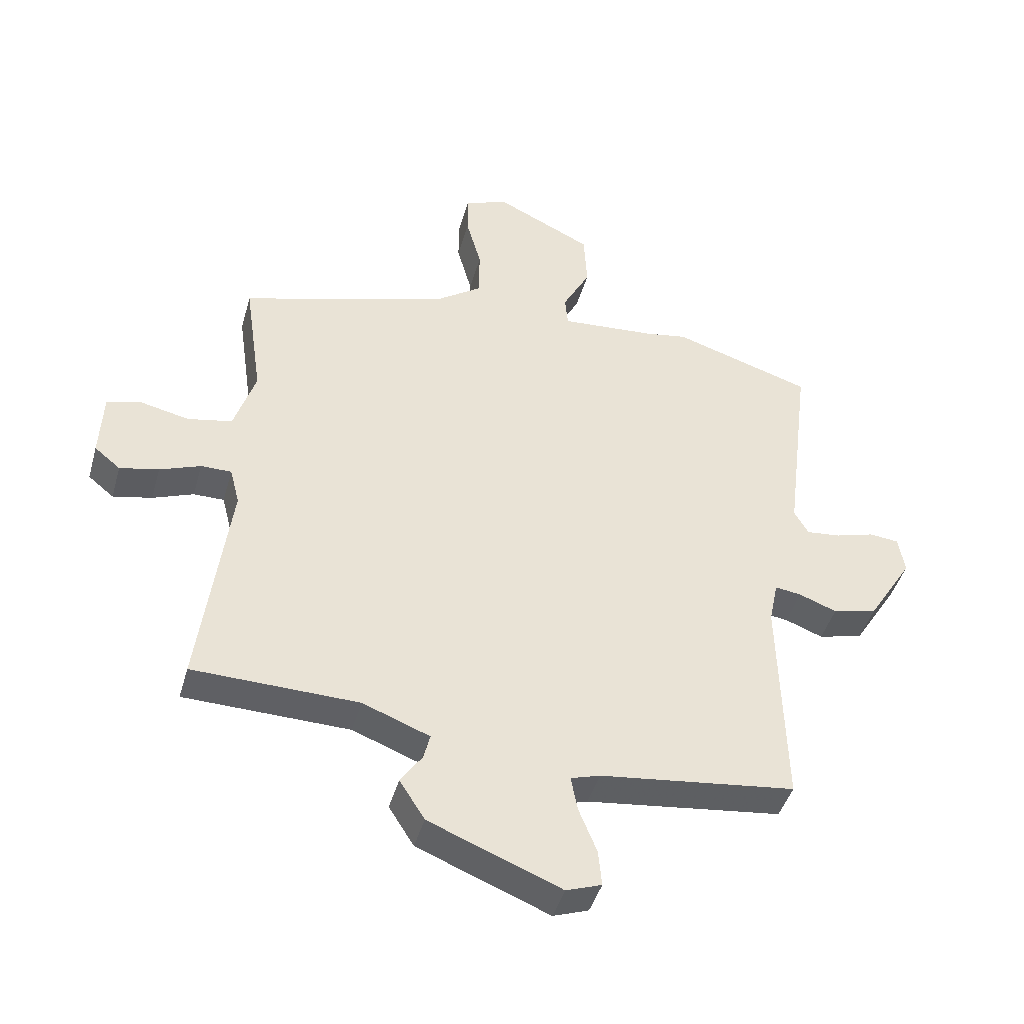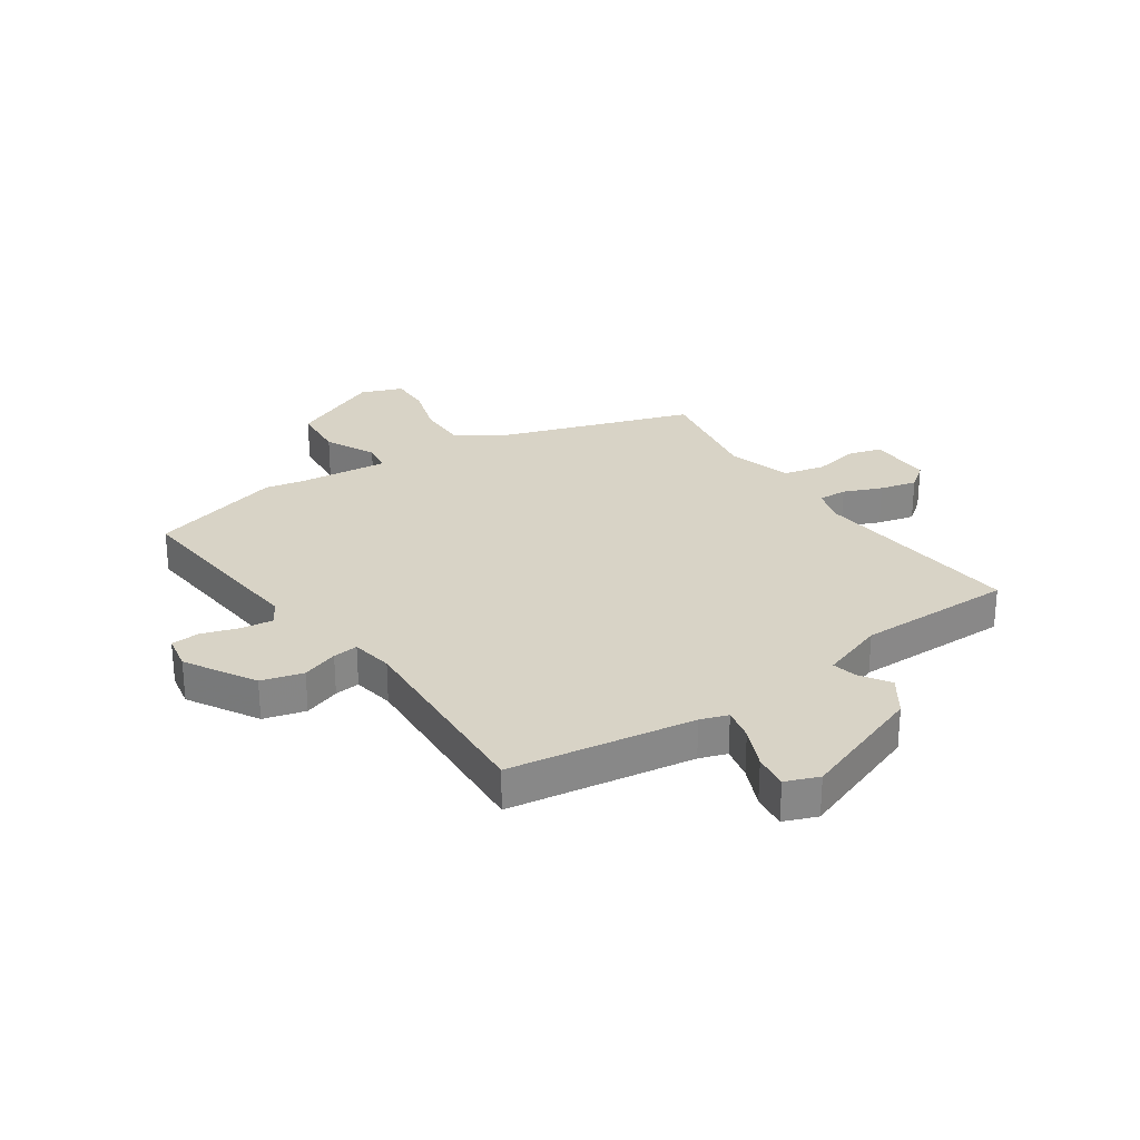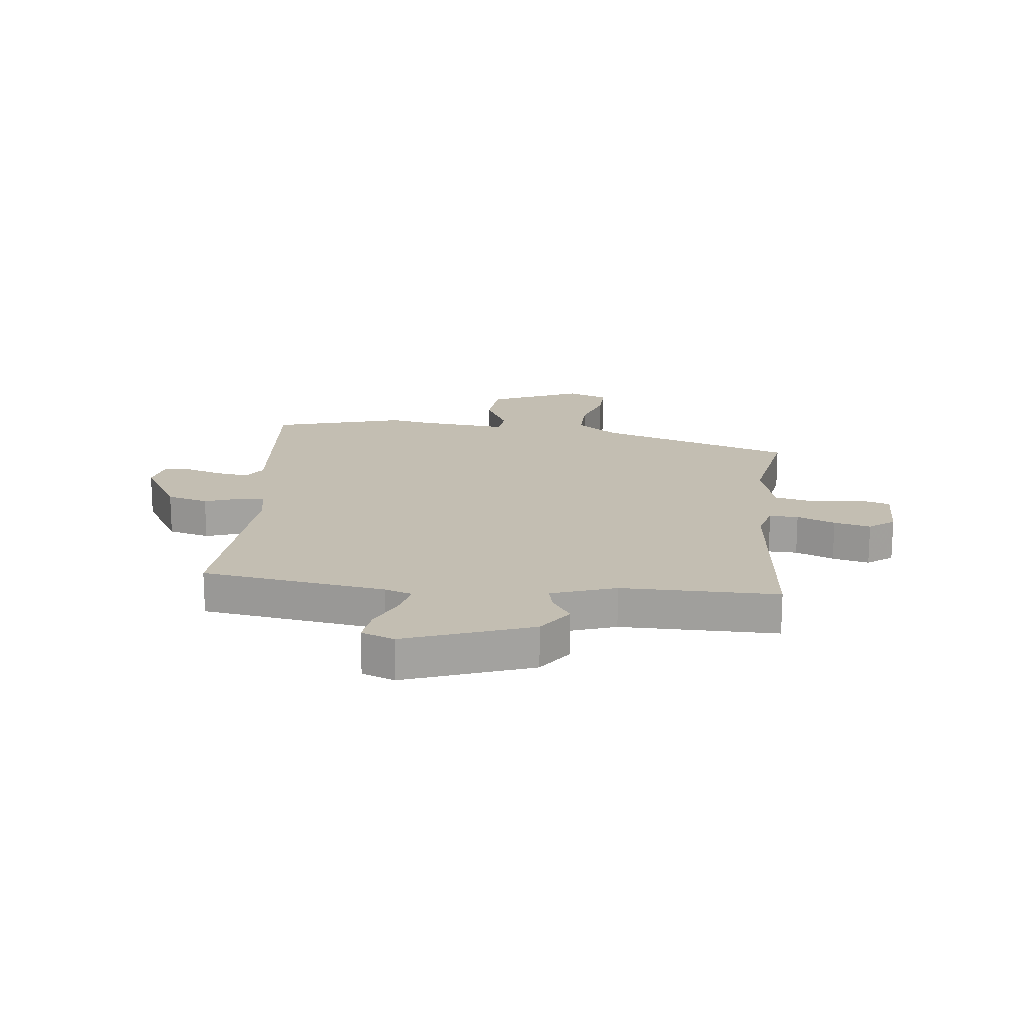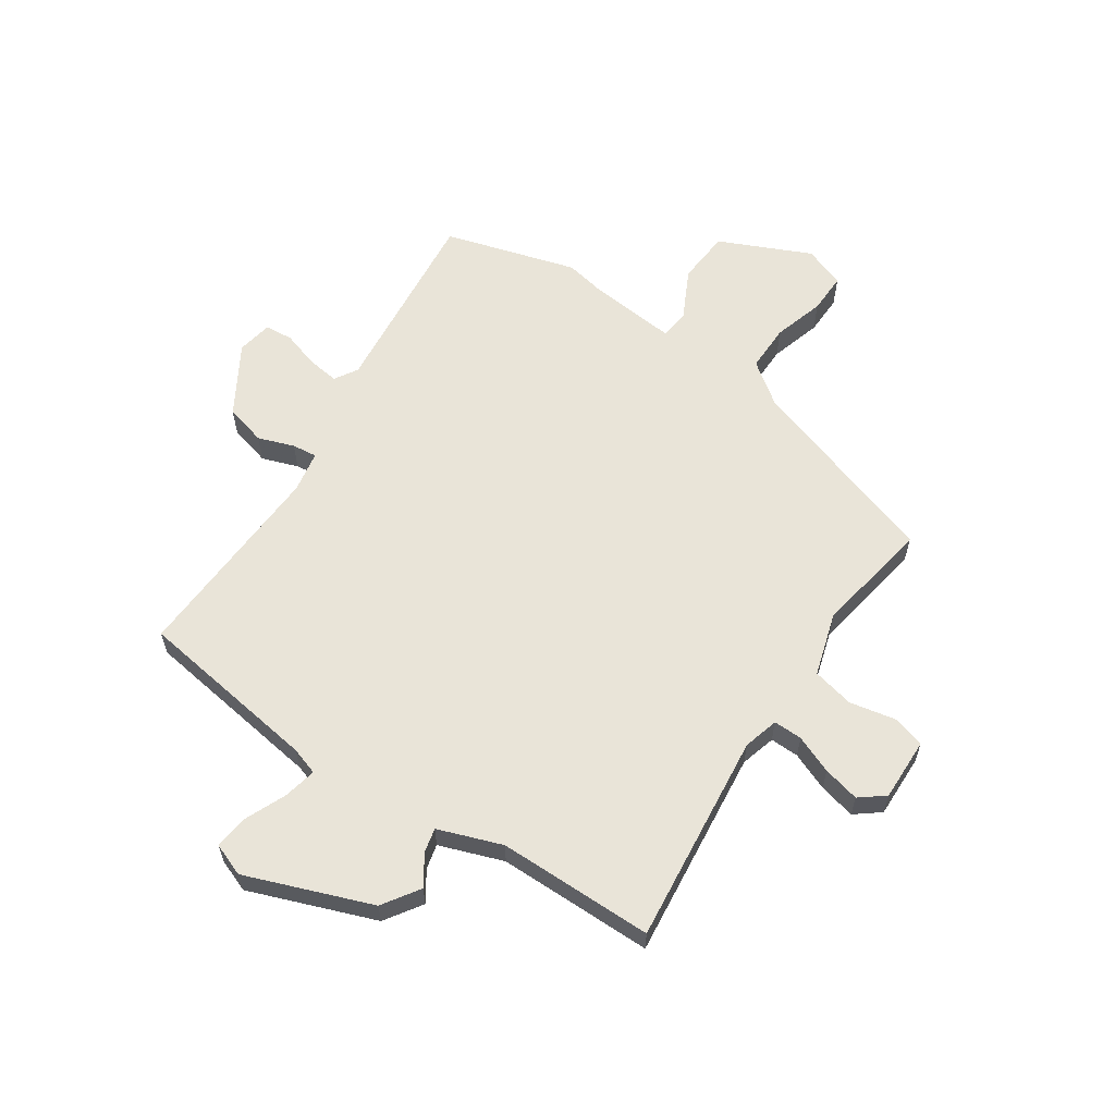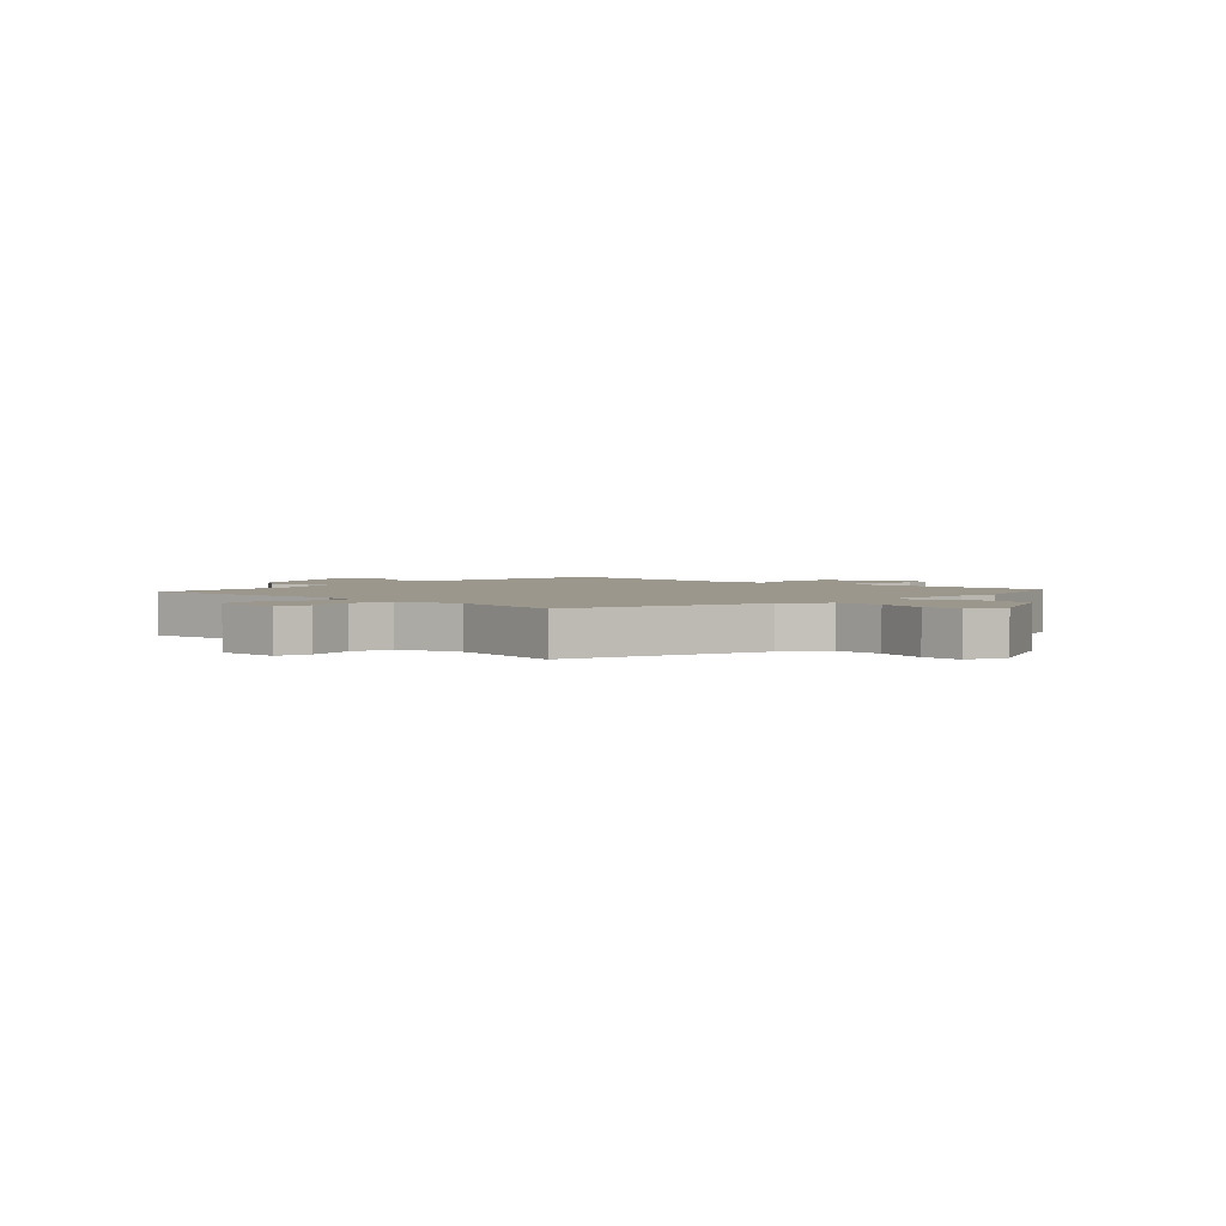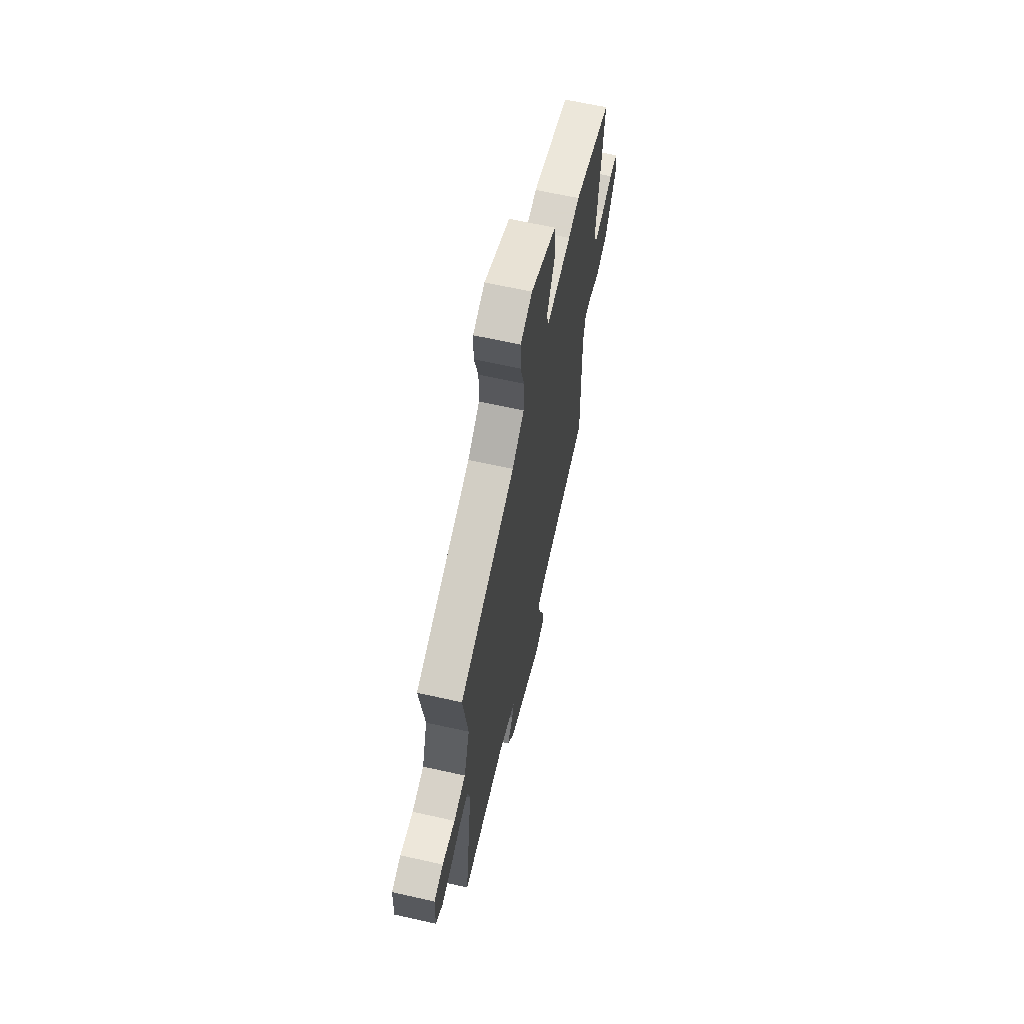
<metadata>
{"format":"obj","ext":"obj","renderer":"f3d","projection":"perspective","resolution":1024,"background":"white","views":[{"elev":-43.8,"azim":-15.5,"up":"+Z"},{"elev":27.8,"azim":147.4,"up":"+Y"},{"elev":17.4,"azim":-171.9,"up":"+Y"},{"elev":60.5,"azim":-144.9,"up":"+Y"},{"elev":2.7,"azim":-45.1,"up":"+Y"},{"elev":64.6,"azim":-77.3,"up":"+Z"}]}
</metadata>
<code>
v 0.479 0.07 -0.5
v 0.152 0.07 -0.54
v 0.103 0.07 -0.555
v 0.114 0.07 -0.613
v 0.144 0.07 -0.687
v 0.15 0.07 -0.748
v 0.091 0.07 -0.769
v -0.129 0.07 -0.681
v -0.171 0.07 -0.615
v -0.135 0.07 -0.563
v -0.124 0.07 -0.52
v -0.236 0.07 -0.477
v -0.512 0.07 -0.47
v -0.463 0.07 -0.096
v -0.479 0.07 -0.033
v -0.53 0.07 -0.033
v -0.598 0.07 -0.059
v -0.663 0.07 -0.073
v -0.706 0.07 -0.038
v -0.701 0.07 0.074
v -0.643 0.07 0.089
v -0.562 0.07 0.071
v -0.488 0.07 0.086
v -0.452 0.07 0.197
v -0.482 0.07 0.405
v -0.132 0.07 0.511
v -0.057 0.07 0.564
v -0.056 0.07 0.648
v -0.081 0.07 0.739
v -0.081 0.07 0.81
v -0.007 0.07 0.836
v 0.153 0.07 0.759
v 0.158 0.07 0.663
v 0.112 0.07 0.576
v 0.117 0.07 0.524
v 0.277 0.07 0.536
v 0.346 0.07 0.548
v 0.578 0.07 0.475
v 0.535 0.07 0.131
v 0.559 0.07 0.09
v 0.616 0.07 0.096
v 0.681 0.07 0.115
v 0.731 0.07 0.11
v 0.741 0.07 0.047
v 0.666 0.07 -0.073
v 0.592 0.07 -0.091
v 0.529 0.07 -0.067
v 0.485 0.07 -0.061
v 0.47 0.07 -0.134
v 0.479 0 -0.5
v 0.152 0 -0.54
v 0.103 0 -0.555
v 0.114 0 -0.613
v 0.144 0 -0.687
v 0.15 0 -0.748
v 0.091 0 -0.769
v -0.129 0 -0.681
v -0.171 0 -0.615
v -0.135 0 -0.563
v -0.124 0 -0.52
v -0.236 0 -0.477
v -0.512 0 -0.47
v -0.463 0 -0.096
v -0.479 0 -0.033
v -0.53 0 -0.033
v -0.598 0 -0.059
v -0.663 0 -0.073
v -0.706 0 -0.038
v -0.701 0 0.074
v -0.643 0 0.089
v -0.562 0 0.071
v -0.488 0 0.086
v -0.452 0 0.197
v -0.482 0 0.405
v -0.132 0 0.511
v -0.057 0 0.564
v -0.056 0 0.648
v -0.081 0 0.739
v -0.081 0 0.81
v -0.007 0 0.836
v 0.153 0 0.759
v 0.158 0 0.663
v 0.112 0 0.576
v 0.117 0 0.524
v 0.277 0 0.536
v 0.346 0 0.548
v 0.578 0 0.475
v 0.535 0 0.131
v 0.559 0 0.09
v 0.616 0 0.096
v 0.681 0 0.115
v 0.731 0 0.11
v 0.741 0 0.047
v 0.666 0 -0.073
v 0.592 0 -0.091
v 0.529 0 -0.067
v 0.485 0 -0.061
v 0.47 0 -0.134
f 45 46 47
f 44 45 47
f 43 44 47
f 42 43 47
f 41 42 47
f 40 41 47 48
f 39 40 48
f 38 39 48
f 37 38 48
f 36 37 48
f 35 36 48 49
f 32 33 34
f 31 32 34
f 30 31 34
f 29 30 34
f 28 29 34
f 27 28 34 35
f 49 1 2
f 35 49 2
f 27 35 2
f 26 27 2
f 20 21 22
f 19 20 22
f 18 19 22
f 17 18 22
f 16 17 22
f 15 16 22 23
f 14 15 23 24
f 12 13 14
f 11 12 14 24
f 8 9 10
f 7 8 10
f 6 7 10
f 5 6 10
f 4 5 10
f 3 4 10 11
f 24 25 26
f 11 24 26
f 3 11 26
f 2 3 26
f 96 95 94
f 96 94 93
f 96 93 92
f 96 92 91
f 96 91 90
f 97 96 90 89
f 97 89 88
f 97 88 87
f 97 87 86
f 97 86 85
f 98 97 85 84
f 83 82 81
f 83 81 80
f 83 80 79
f 83 79 78
f 83 78 77
f 84 83 77 76
f 51 50 98
f 51 98 84
f 51 84 76
f 51 76 75
f 71 70 69
f 71 69 68
f 71 68 67
f 71 67 66
f 71 66 65
f 72 71 65 64
f 73 72 64 63
f 63 62 61
f 73 63 61 60
f 59 58 57
f 59 57 56
f 59 56 55
f 59 55 54
f 59 54 53
f 60 59 53 52
f 75 74 73
f 75 73 60
f 75 60 52
f 75 52 51
f 1 50 51 2
f 2 51 52 3
f 3 52 53 4
f 4 53 54 5
f 5 54 55 6
f 6 55 56 7
f 7 56 57 8
f 8 57 58 9
f 9 58 59 10
f 10 59 60 11
f 11 60 61 12
f 12 61 62 13
f 13 62 63 14
f 14 63 64 15
f 15 64 65 16
f 16 65 66 17
f 17 66 67 18
f 18 67 68 19
f 19 68 69 20
f 20 69 70 21
f 21 70 71 22
f 22 71 72 23
f 23 72 73 24
f 24 73 74 25
f 25 74 75 26
f 26 75 76 27
f 27 76 77 28
f 28 77 78 29
f 29 78 79 30
f 30 79 80 31
f 31 80 81 32
f 32 81 82 33
f 33 82 83 34
f 34 83 84 35
f 35 84 85 36
f 36 85 86 37
f 37 86 87 38
f 38 87 88 39
f 39 88 89 40
f 40 89 90 41
f 41 90 91 42
f 42 91 92 43
f 43 92 93 44
f 44 93 94 45
f 45 94 95 46
f 46 95 96 47
f 47 96 97 48
f 48 97 98 49
f 49 98 50 1

</code>
